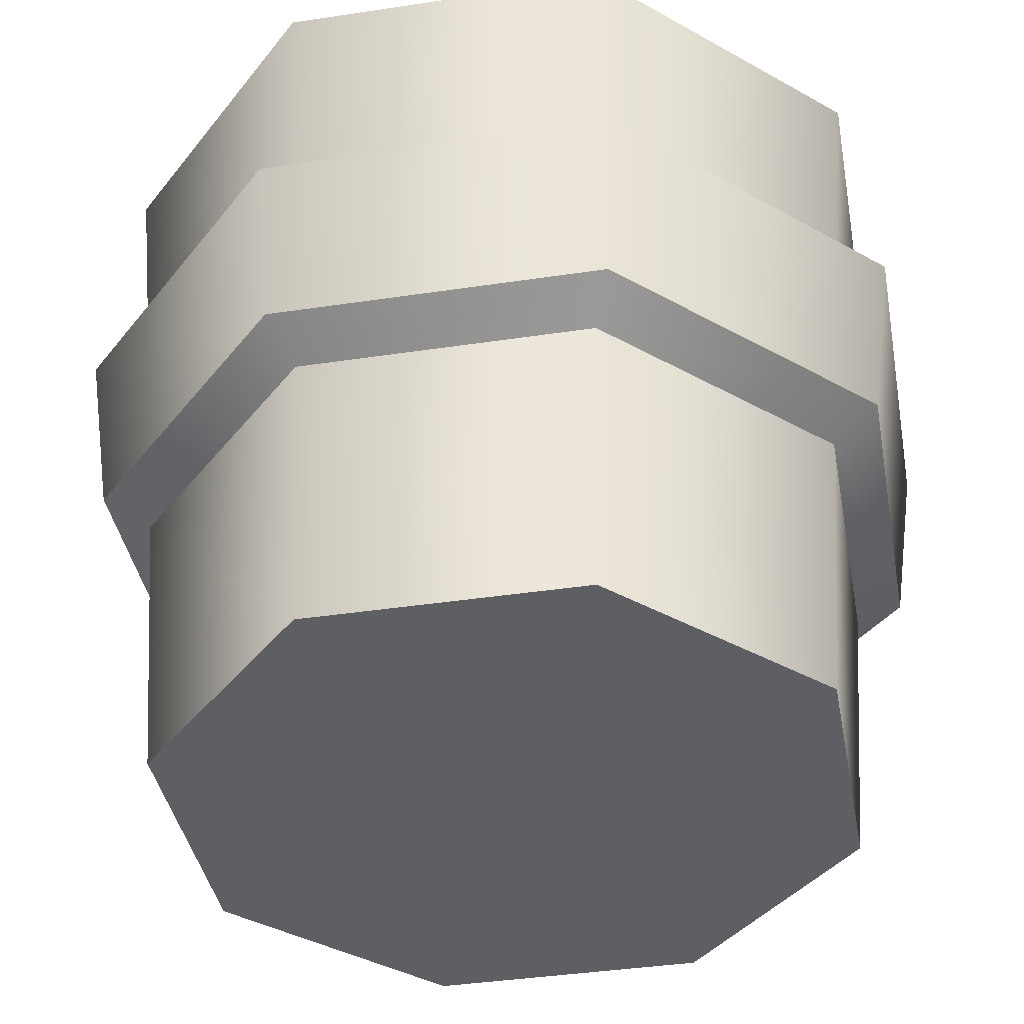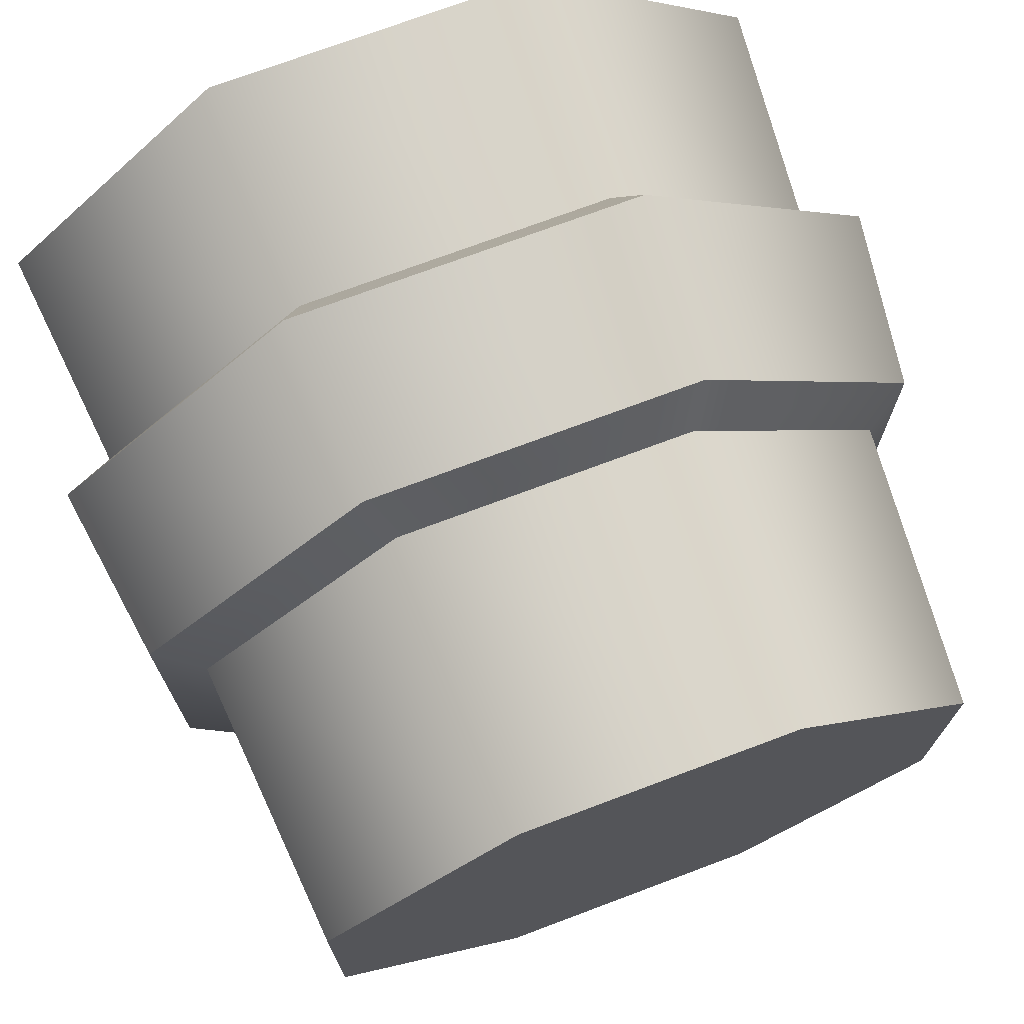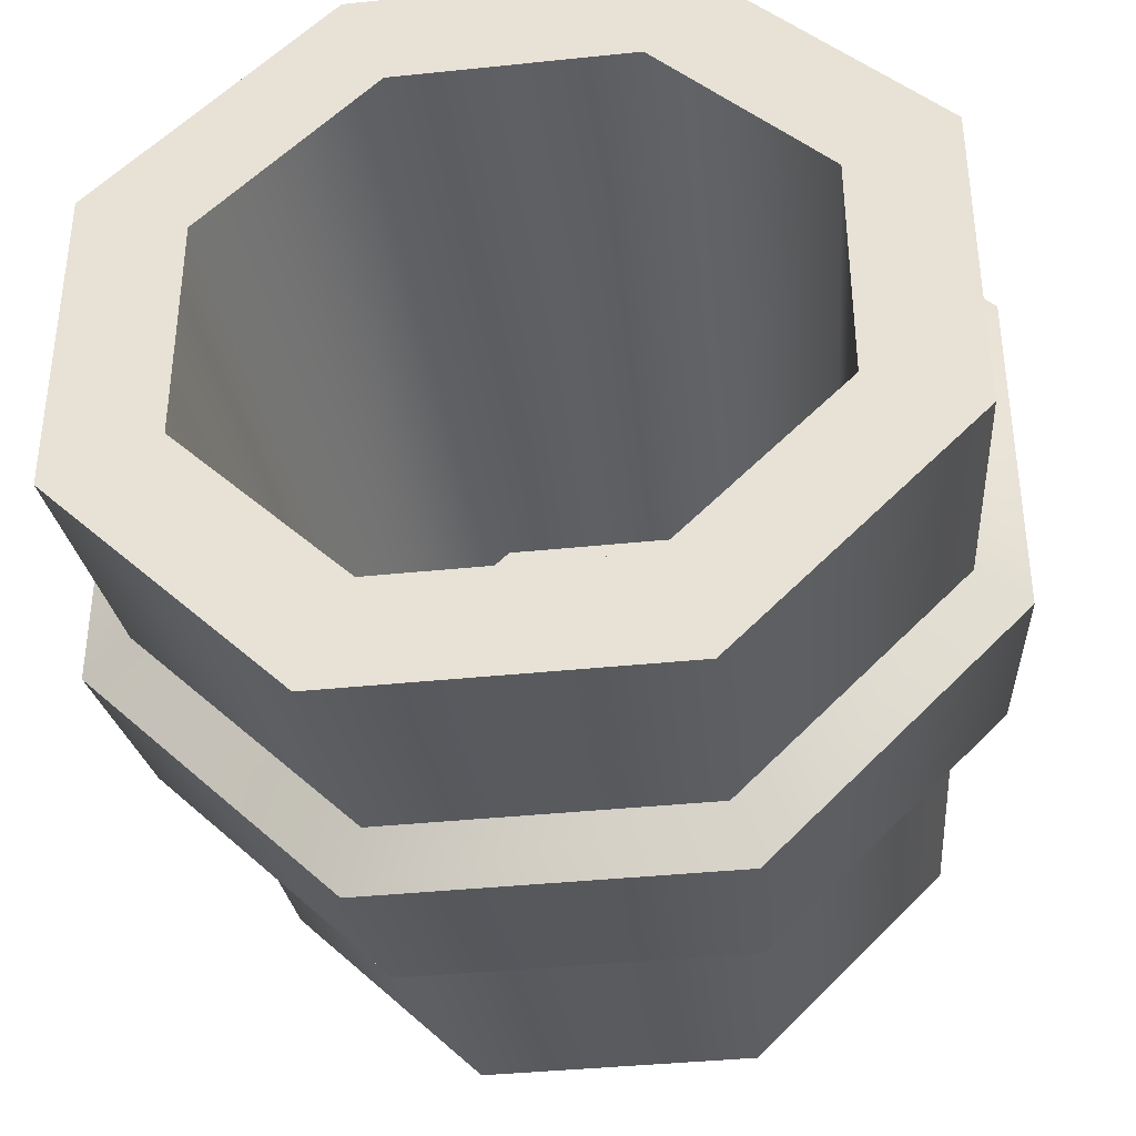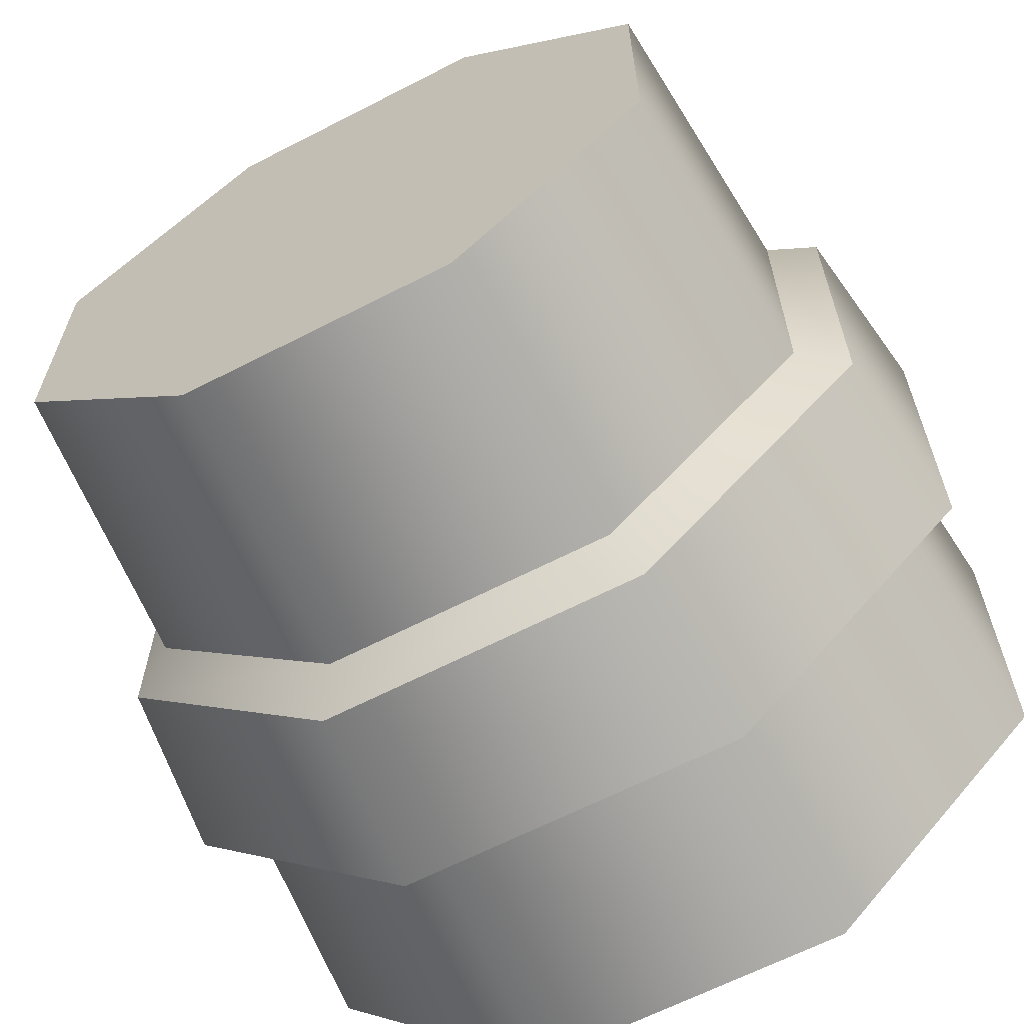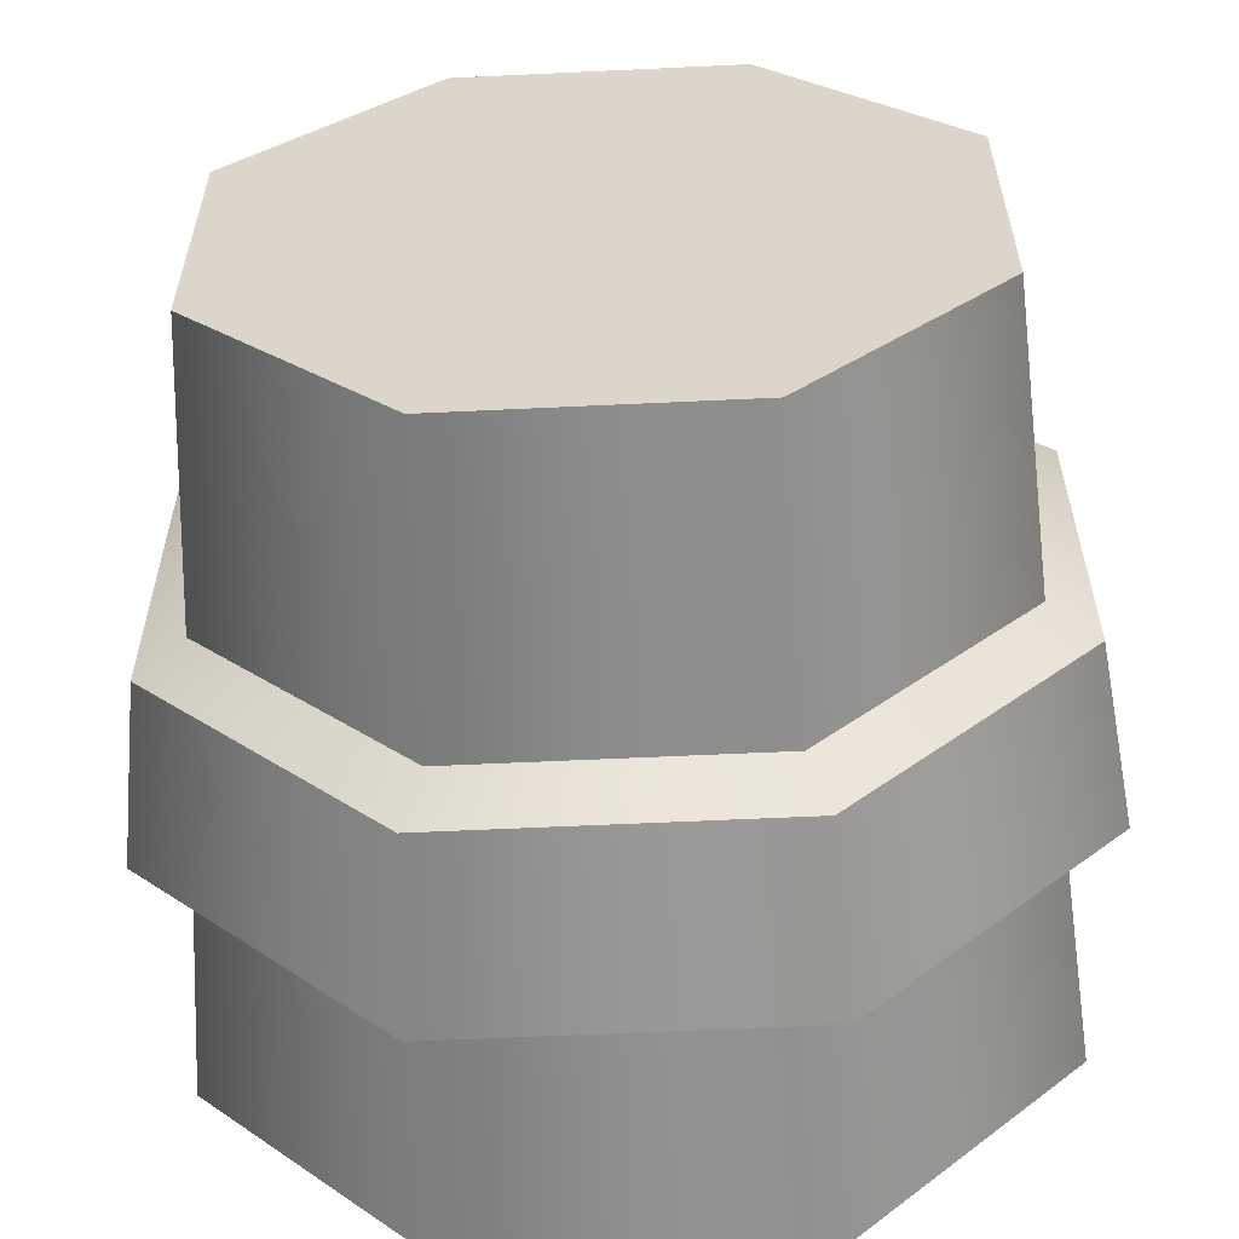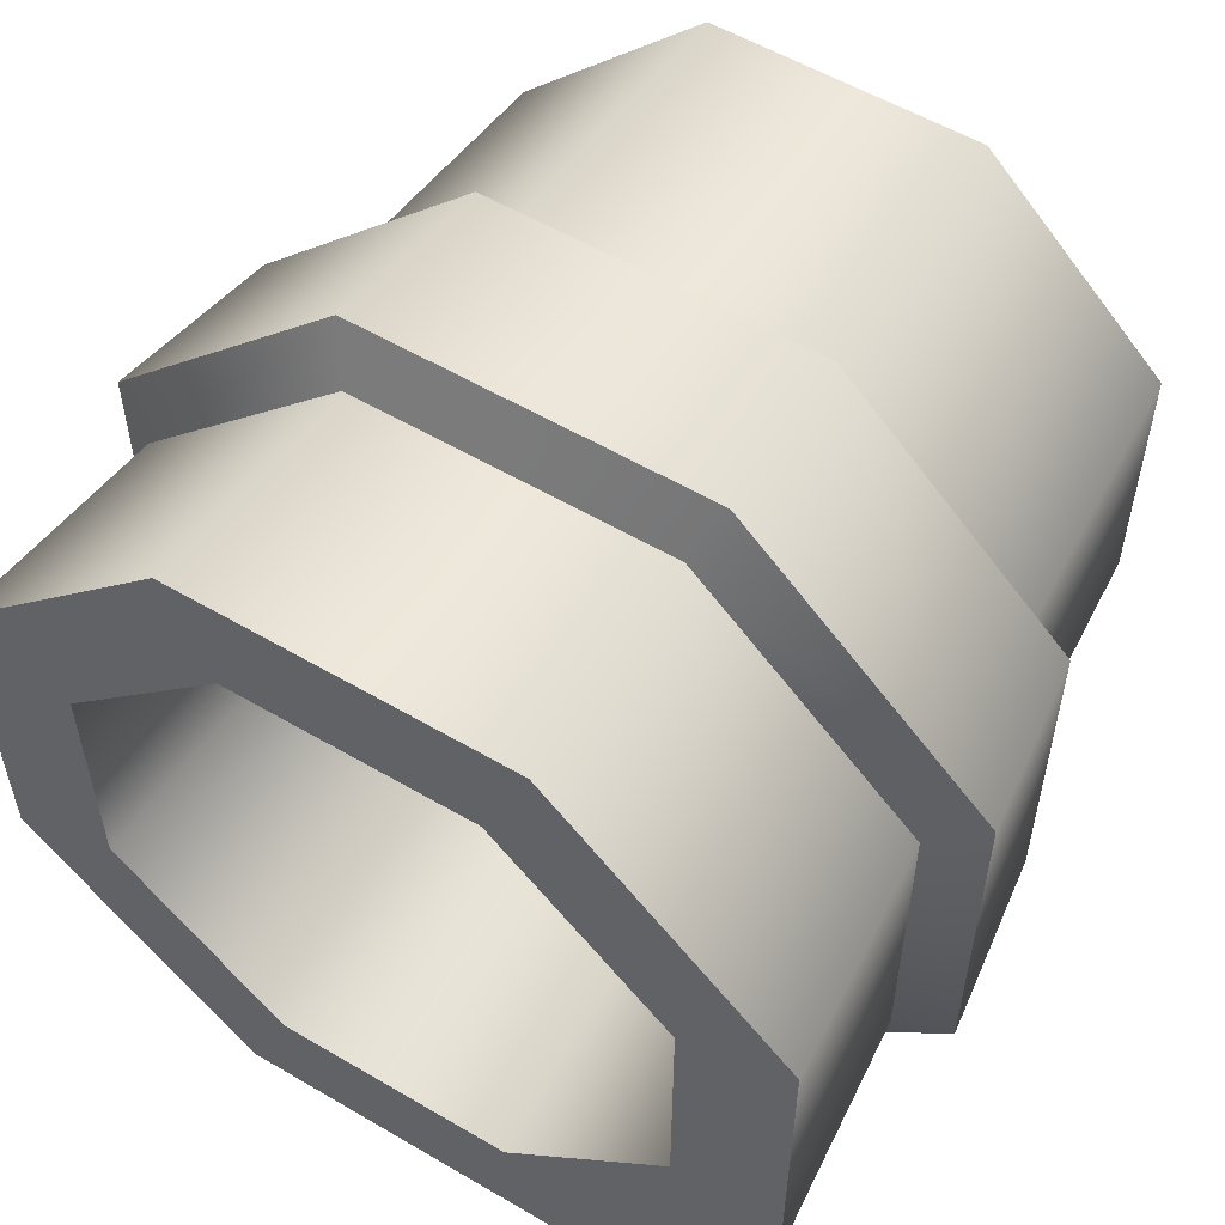
<metadata>
{"format":"obj","ext":"obj","renderer":"f3d","projection":"perspective","resolution":1024,"background":"white","views":[{"elev":-40.2,"azim":145.5,"up":"+Y"},{"elev":72.8,"azim":-20.6,"up":"+Z"},{"elev":-37.9,"azim":-172.4,"up":"+Z"},{"elev":-64.5,"azim":27.4,"up":"+Z"},{"elev":-59.0,"azim":2.8,"up":"+Z"},{"elev":56.0,"azim":-148.4,"up":"+Z"}]}
</metadata>
<code>
o bucket_empty
v 0 2e-06 -0
v 0.01975 0.125 -0.04769
v 0.04769 0.125 -0.01975
v 0.04769 0.125 0.01975
v 0.01975 0.125 0.04769
v -0.01975 0.125 0.04769
v -0.04769 0.125 0.01975
v -0.04769 0.125 -0.01975
v -0.01975 0.125 -0.04769
v 0.06538 0.125 -0.02708
v 0.02708 0.125 -0.06538
v 0.06538 0.125 0.02708
v 0.02708 0.125 0.06538
v -0.02708 0.125 0.06538
v -0.06538 0.125 0.02708
v -0.06538 0.125 -0.02708
v -0.02708 0.125 -0.06538
v 0 0.017 -0
v 0.02407 0.048 -0.05812
v 0.02558 0.087 -0.06175
v 0.06175 0.087 -0.02558
v 0.05812 0.048 -0.02407
v 0.06175 0.087 0.02558
v 0.05812 0.048 0.02407
v 0.02558 0.087 0.06175
v 0.02407 0.048 0.05812
v -0.02558 0.087 0.06175
v -0.02407 0.048 0.05812
v -0.06175 0.087 0.02558
v -0.05812 0.048 0.02407
v -0.06175 0.087 -0.02558
v -0.05812 0.048 -0.02407
v -0.02558 0.087 -0.06175
v -0.02407 0.048 -0.05812
v 0.02729 0.05266 -0.06588
v 0.02899 0.08234 -0.07
v 0.07 0.08234 -0.02899
v 0.06588 0.05266 -0.02729
v 0.07 0.08234 0.02899
v 0.06588 0.05266 0.02729
v 0.02899 0.08234 0.07
v 0.02729 0.05266 0.06588
v -0.02899 0.08234 0.07
v -0.02729 0.05266 0.06588
v -0.07 0.08234 0.02899
v -0.06588 0.05266 0.02729
v -0.07 0.08234 -0.02899
v -0.06588 0.05266 -0.02729
v -0.02899 0.08234 -0.07
v -0.02729 0.05266 -0.06588
v 0.04025 0.017 -0.01667
v 0.01667 0.017 -0.04025
v 0.04025 0.017 0.01667
v 0.01667 0.017 0.04025
v -0.01667 0.017 0.04025
v -0.04025 0.017 0.01667
v -0.04025 0.017 -0.01667
v -0.01667 0.017 -0.04025
v 0.02257 2e-06 -0.05448
v 0.05448 2e-06 -0.02257
v 0.05448 2e-06 0.02257
v 0.02257 2e-06 0.05448
v -0.02257 2e-06 0.05448
v -0.05448 2e-06 0.02257
v -0.05448 2e-06 -0.02257
v -0.02257 2e-06 -0.05448
f 20 11 10 21
f 21 10 12 23
f 23 12 13 25
f 25 13 14 27
f 27 14 15 29
f 29 15 16 31
f 5 4 53 54
f 31 16 17 33
f 33 17 11 20
f 2 3 10 11
f 3 4 12 10
f 4 5 13 12
f 5 6 14 13
f 6 7 15 14
f 7 8 16 15
f 3 2 52 51
f 2 9 58 52
f 8 7 56 57
f 6 5 54 55
f 4 3 51 53
f 9 8 57 58
f 7 6 55 56
f 66 34 19 59
f 22 19 35 38
f 65 32 34 66
f 30 28 44 46
f 64 30 32 65
f 21 23 39 37
f 63 28 30 64
f 29 31 47 45
f 62 26 28 63
f 24 22 38 40
f 61 24 26 62
f 32 30 46 48
f 60 22 24 61
f 23 25 41 39
f 59 19 22 60
f 31 33 49 47
f 50 49 36 35
f 48 47 49 50
f 46 45 47 48
f 44 43 45 46
f 42 41 43 44
f 40 39 41 42
f 38 37 39 40
f 35 36 37 38
f 27 29 45 43
f 19 34 50 35
f 20 21 37 36
f 28 26 42 44
f 33 20 36 49
f 25 27 43 41
f 34 32 48 50
f 26 24 40 42
f 18 51 52
f 18 53 51
f 18 54 53
f 18 55 54
f 18 56 55
f 18 57 56
f 18 58 57
f 18 52 58
f 1 59 60
f 1 60 61
f 1 61 62
f 1 62 63
f 1 63 64
f 1 64 65
f 1 65 66
f 1 66 59
f 8 9 17 16
f 9 2 11 17

</code>
